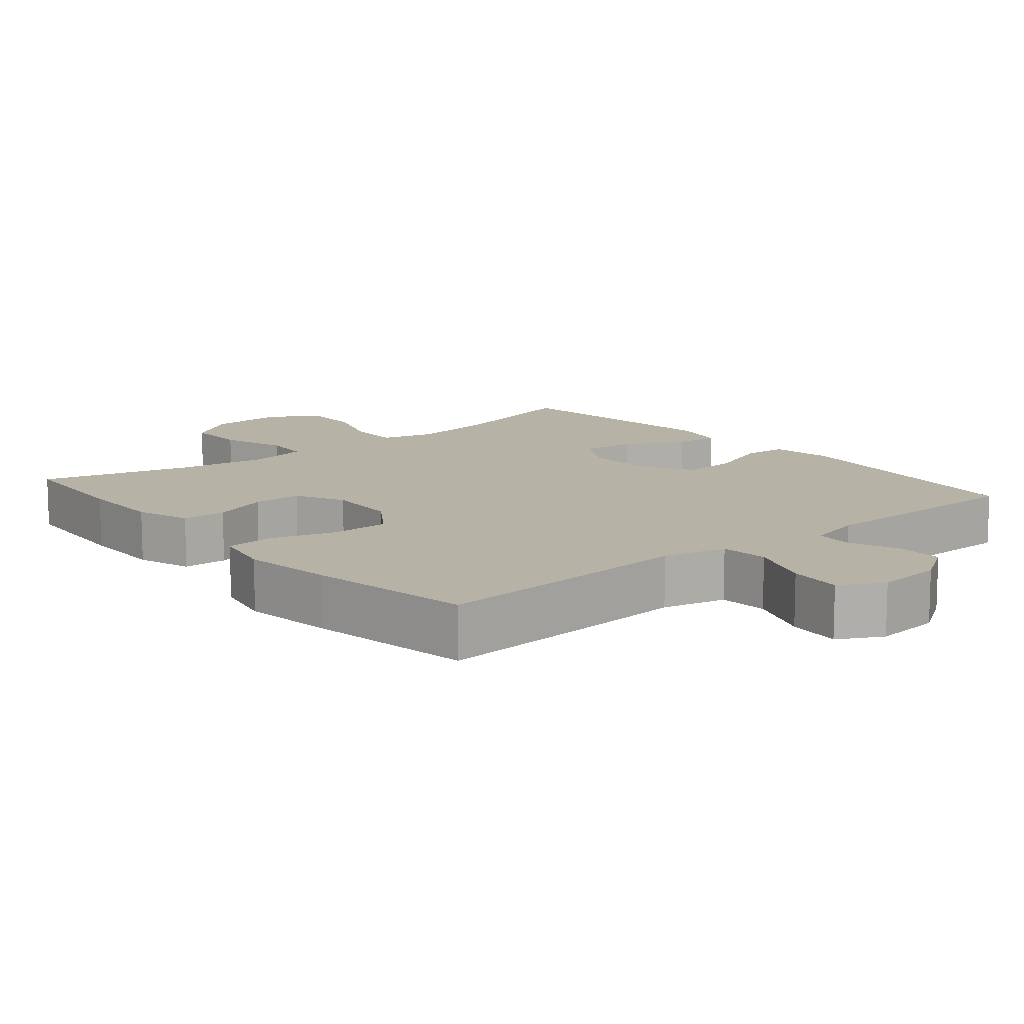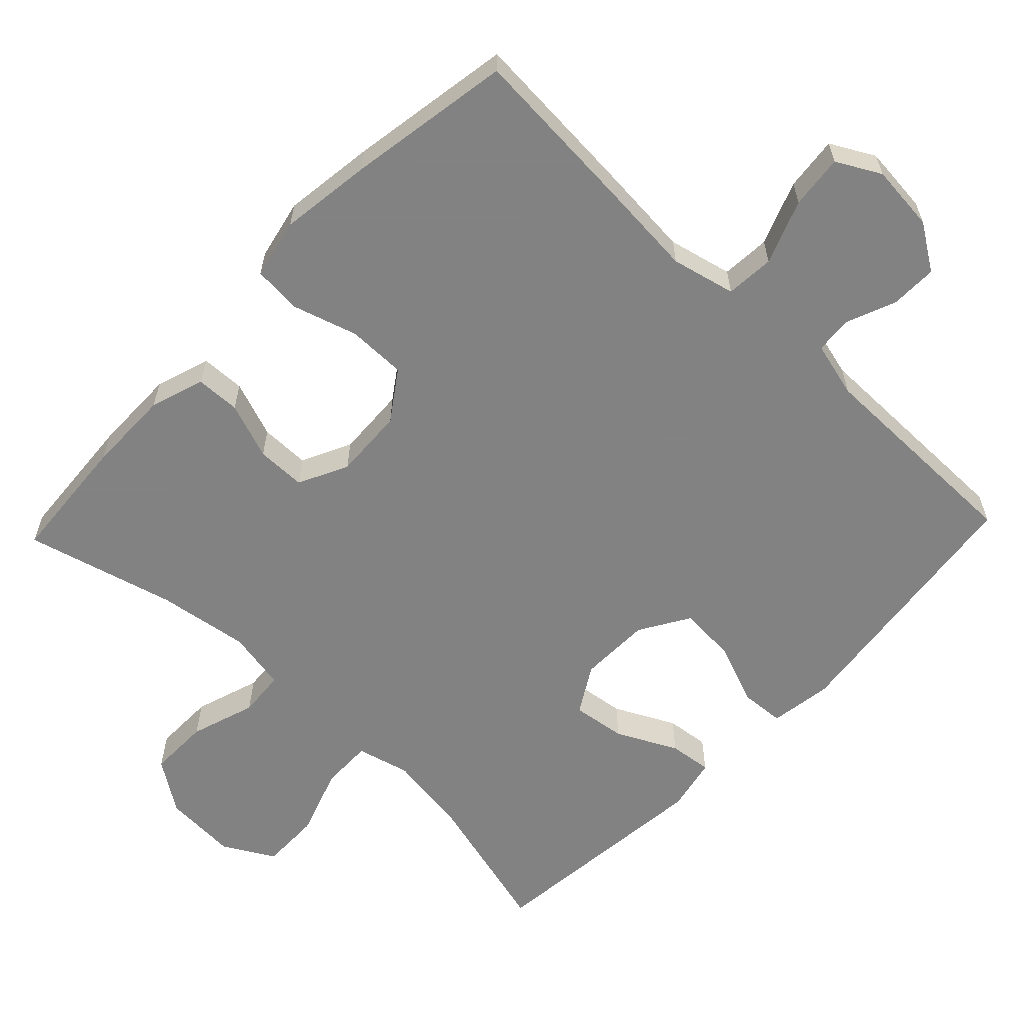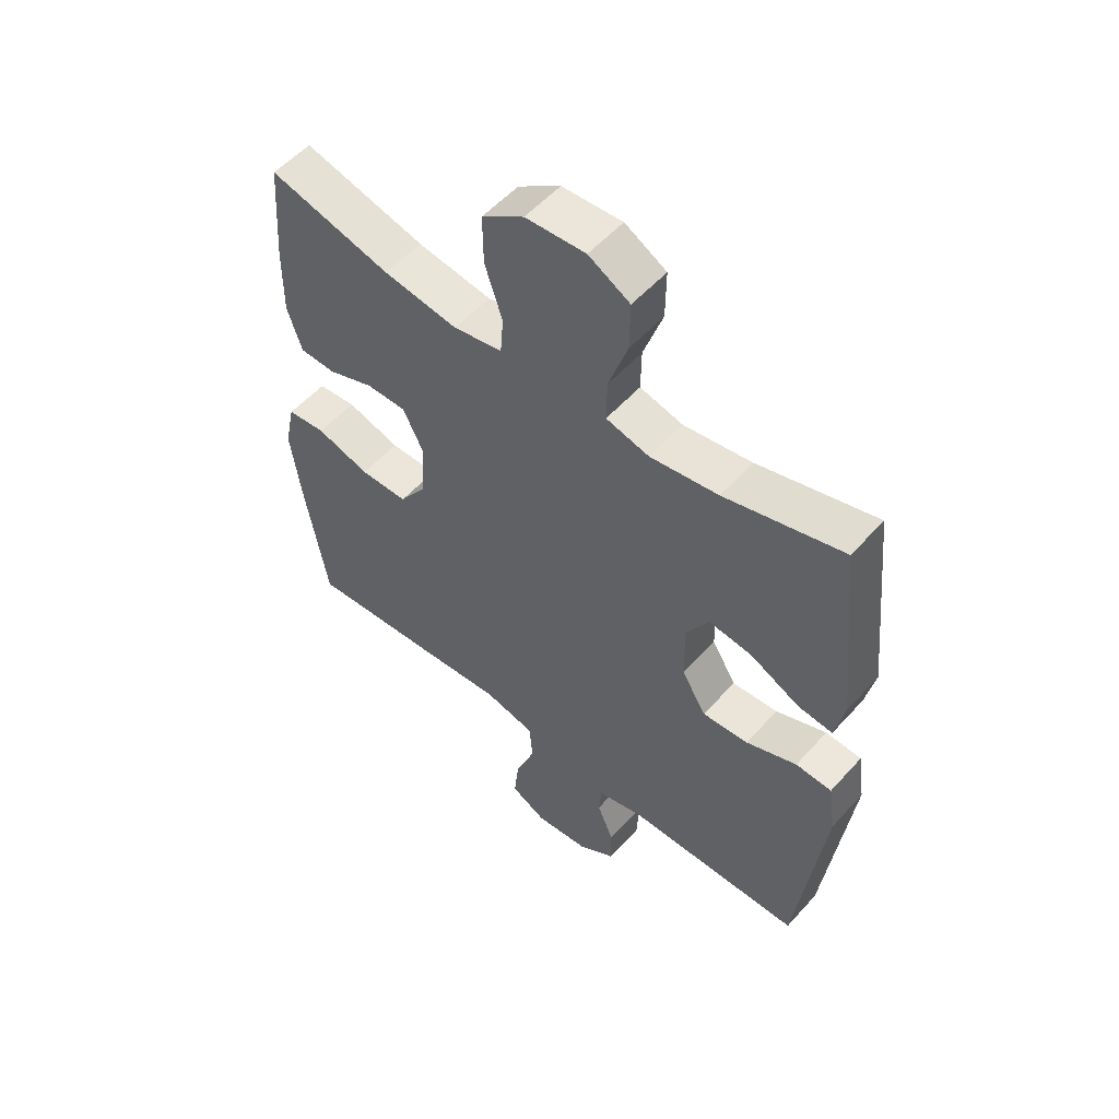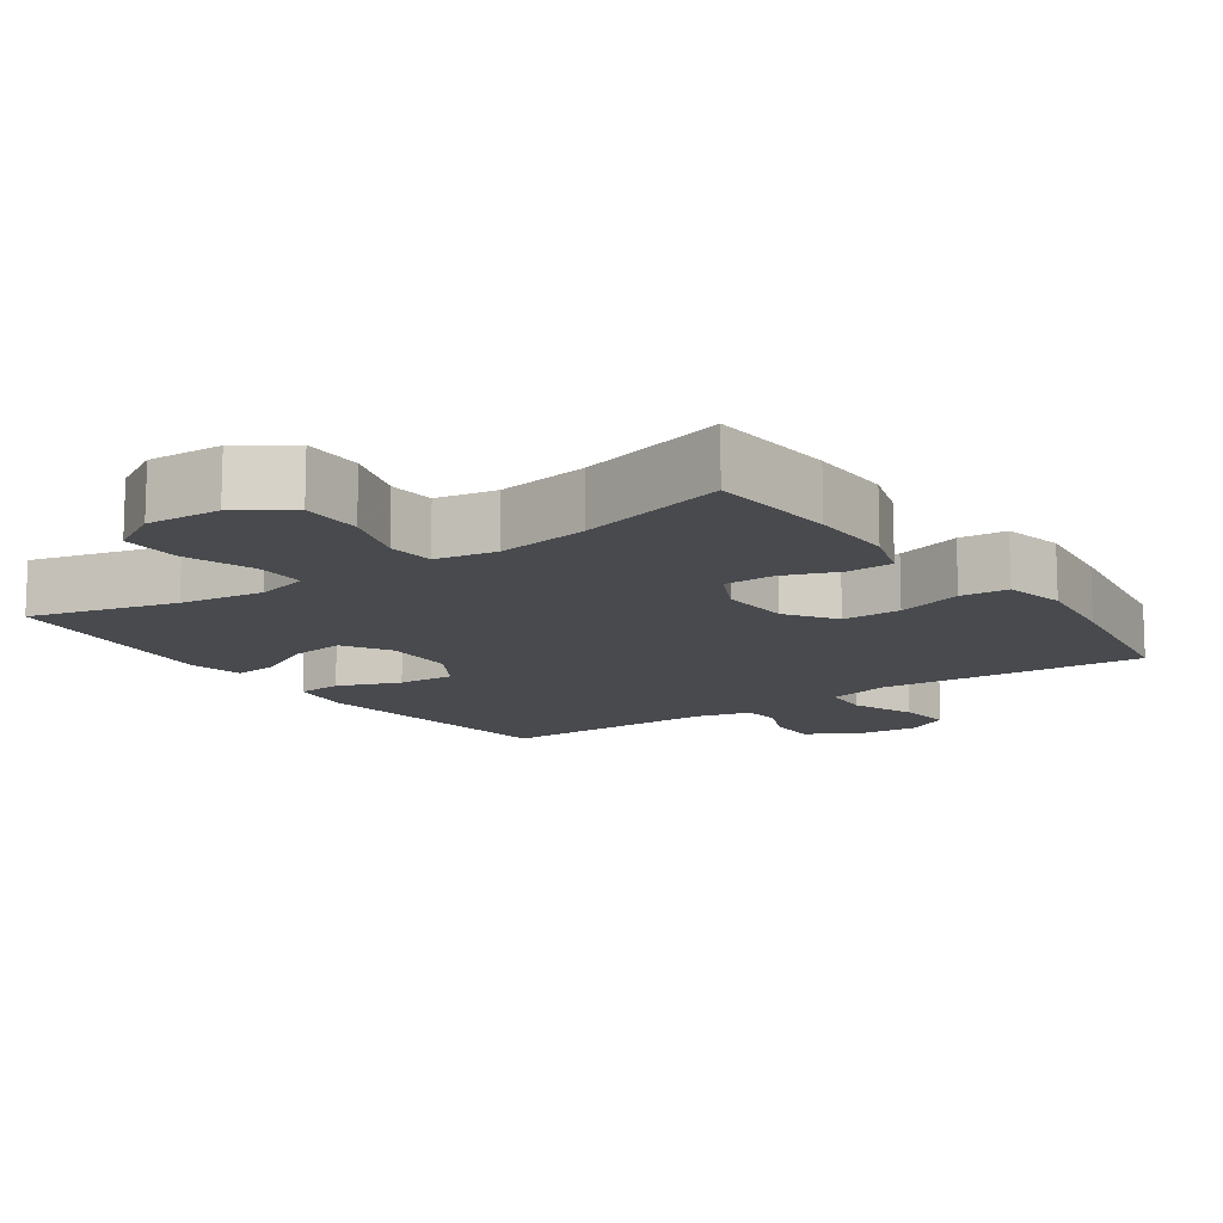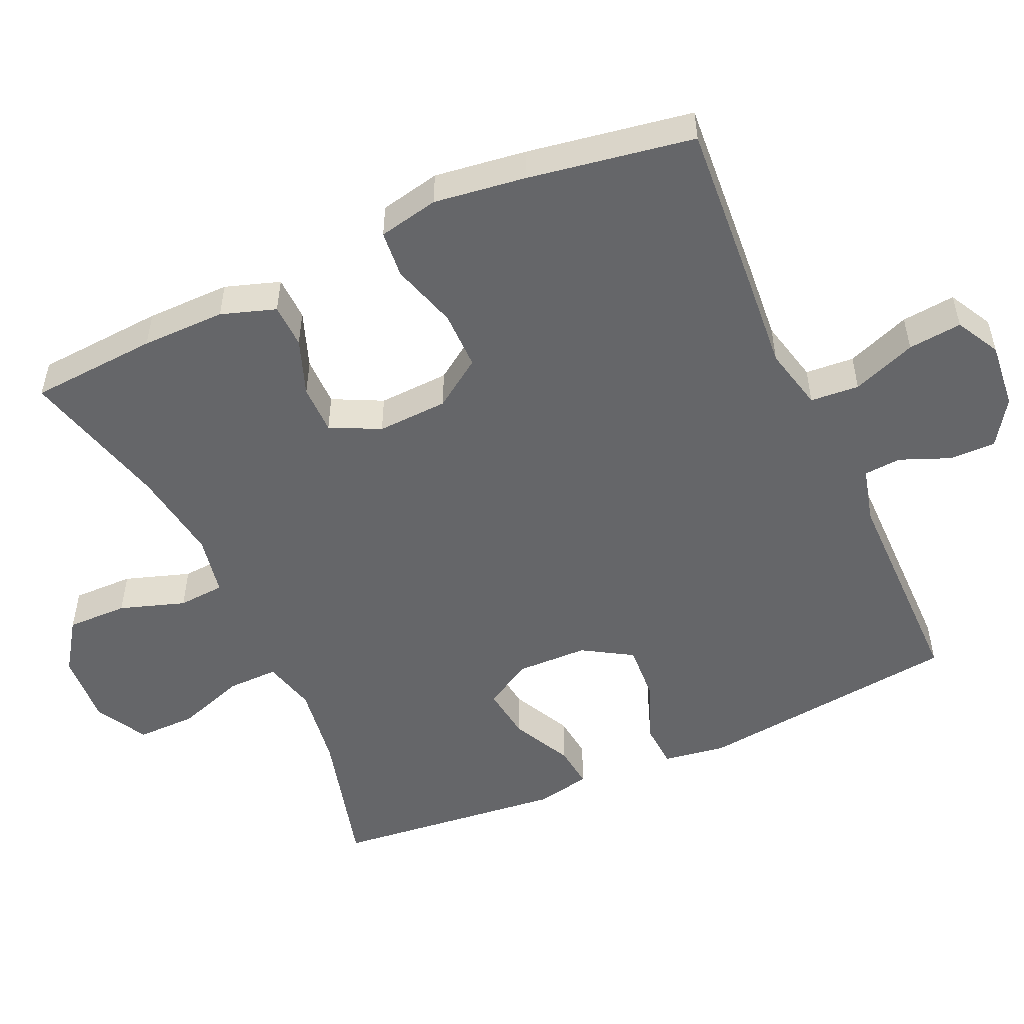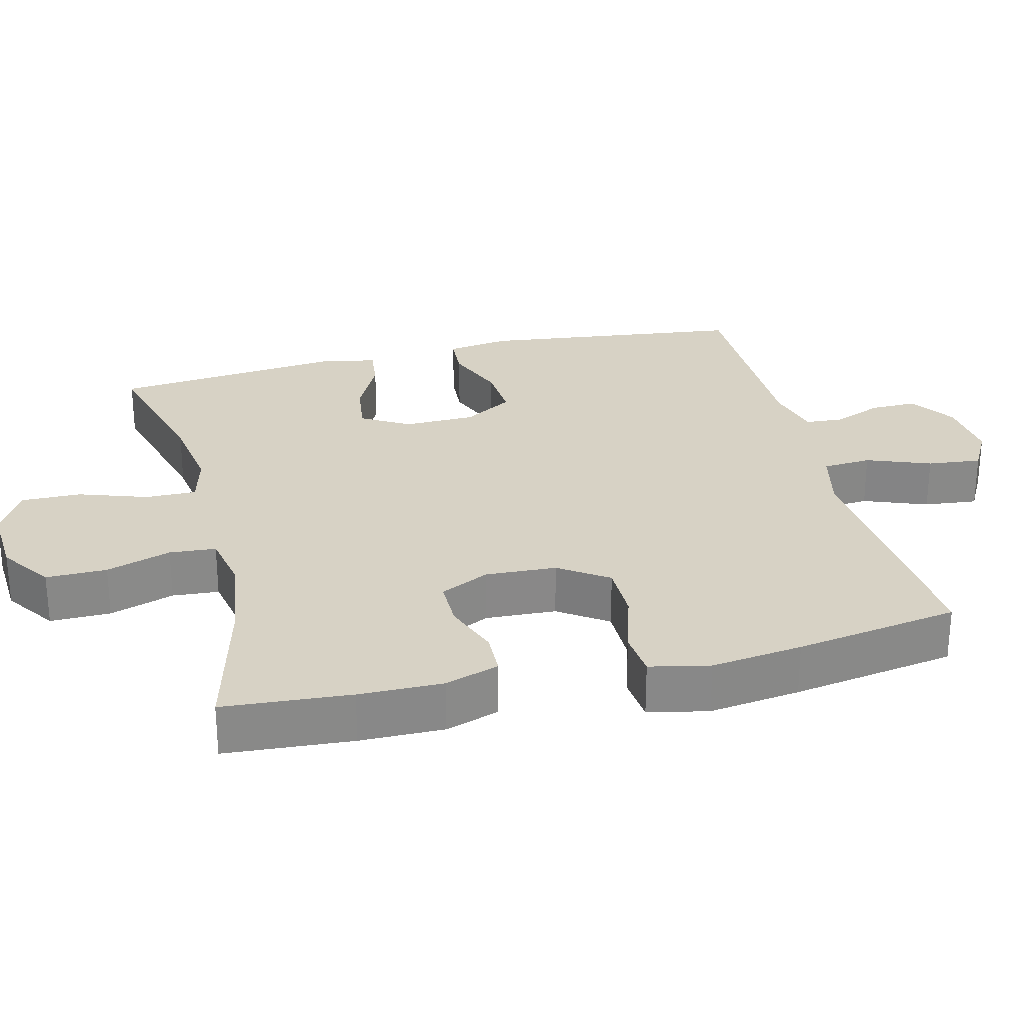
<metadata>
{"format":"obj","ext":"obj","renderer":"f3d","projection":"perspective","resolution":1024,"background":"white","views":[{"elev":12.2,"azim":140.1,"up":"+Y"},{"elev":-60.9,"azim":136.4,"up":"+Y"},{"elev":54.5,"azim":-139.1,"up":"+Z"},{"elev":-12.9,"azim":35.2,"up":"+Y"},{"elev":-51.8,"azim":114.2,"up":"+Y"},{"elev":27.4,"azim":76.0,"up":"+Y"}]}
</metadata>
<code>
v 0.5 0.07 0.5
v 0.513 0.07 0.322
v 0.514 0.07 0.205
v 0.489 0.07 0.129
v 0.427 0.07 0.127
v 0.348 0.07 0.156
v 0.279 0.07 0.156
v 0.245 0.07 0.087
v 0.25 0.07 -0.012
v 0.297 0.07 -0.08
v 0.379 0.07 -0.08
v 0.471 0.07 -0.052
v 0.537 0.07 -0.058
v 0.555 0.07 -0.142
v 0.538 0.07 -0.27
v 0.5 0.07 -0.5
v 0.264 0.07 -0.483
v 0.129 0.07 -0.472
v 0.04 0.07 -0.493
v 0.035 0.07 -0.561
v 0.069 0.07 -0.65
v 0.077 0.07 -0.725
v 0.016 0.07 -0.758
v -0.077 0.07 -0.749
v -0.141 0.07 -0.707
v -0.14 0.07 -0.642
v -0.112 0.07 -0.573
v -0.116 0.07 -0.521
v -0.194 0.07 -0.501
v -0.5 0.07 -0.5
v -0.545 0.07 -0.13
v -0.532 0.07 -0.042
v -0.47 0.07 -0.038
v -0.383 0.07 -0.072
v -0.304 0.07 -0.077
v -0.262 0.07 -0.008
v -0.26 0.07 0.092
v -0.299 0.07 0.158
v -0.374 0.07 0.148
v -0.458 0.07 0.106
v -0.518 0.07 0.099
v -0.534 0.07 0.175
v -0.5 0.07 0.5
v -0.297 0.07 0.446
v -0.18 0.07 0.429
v -0.106 0.07 0.448
v -0.107 0.07 0.519
v -0.14 0.07 0.615
v -0.141 0.07 0.698
v -0.07 0.07 0.738
v 0.033 0.07 0.732
v 0.105 0.07 0.683
v 0.104 0.07 0.598
v 0.074 0.07 0.507
v 0.079 0.07 0.442
v 0.163 0.07 0.426
v 0.291 0.07 0.445
v 0.5 0 0.5
v 0.513 0 0.322
v 0.514 0 0.205
v 0.489 0 0.129
v 0.427 0 0.127
v 0.348 0 0.156
v 0.279 0 0.156
v 0.245 0 0.087
v 0.25 0 -0.012
v 0.297 0 -0.08
v 0.379 0 -0.08
v 0.471 0 -0.052
v 0.537 0 -0.058
v 0.555 0 -0.142
v 0.538 0 -0.27
v 0.5 0 -0.5
v 0.264 0 -0.483
v 0.129 0 -0.472
v 0.04 0 -0.493
v 0.035 0 -0.561
v 0.069 0 -0.65
v 0.077 0 -0.725
v 0.016 0 -0.758
v -0.077 0 -0.749
v -0.141 0 -0.707
v -0.14 0 -0.642
v -0.112 0 -0.573
v -0.116 0 -0.521
v -0.194 0 -0.501
v -0.5 0 -0.5
v -0.545 0 -0.13
v -0.532 0 -0.042
v -0.47 0 -0.038
v -0.383 0 -0.072
v -0.304 0 -0.077
v -0.262 0 -0.008
v -0.26 0 0.092
v -0.299 0 0.158
v -0.374 0 0.148
v -0.458 0 0.106
v -0.518 0 0.099
v -0.534 0 0.175
v -0.5 0 0.5
v -0.297 0 0.446
v -0.18 0 0.429
v -0.106 0 0.448
v -0.107 0 0.519
v -0.14 0 0.615
v -0.141 0 0.698
v -0.07 0 0.738
v 0.033 0 0.732
v 0.105 0 0.683
v 0.104 0 0.598
v 0.074 0 0.507
v 0.079 0 0.442
v 0.163 0 0.426
v 0.291 0 0.445
f 52 53 54
f 51 52 54
f 50 51 54
f 49 50 54
f 48 49 54
f 47 48 54
f 46 47 54 55
f 45 46 55 56
f 42 43 44
f 41 42 44
f 40 41 44
f 39 40 44
f 38 39 44 45
f 37 38 45 56
f 32 33 34
f 31 32 34
f 30 31 34
f 29 30 34
f 28 29 34 35
f 25 26 27
f 24 25 27
f 23 24 27
f 22 23 27
f 21 22 27
f 20 21 27
f 19 20 27 28
f 28 35 36
f 19 28 36
f 18 19 36
f 16 17 18
f 15 16 18
f 14 15 18
f 13 14 18
f 12 13 18
f 11 12 18
f 4 5 6
f 3 4 6
f 2 3 6
f 1 2 6
f 57 1 6
f 57 6 7
f 56 57 7 8
f 37 56 8 9
f 36 37 9 10
f 18 36 10
f 10 11 18
f 111 110 109
f 111 109 108
f 111 108 107
f 111 107 106
f 111 106 105
f 111 105 104
f 112 111 104 103
f 113 112 103 102
f 101 100 99
f 101 99 98
f 101 98 97
f 101 97 96
f 102 101 96 95
f 113 102 95 94
f 91 90 89
f 91 89 88
f 91 88 87
f 91 87 86
f 92 91 86 85
f 84 83 82
f 84 82 81
f 84 81 80
f 84 80 79
f 84 79 78
f 84 78 77
f 85 84 77 76
f 93 92 85
f 93 85 76
f 93 76 75
f 75 74 73
f 75 73 72
f 75 72 71
f 75 71 70
f 75 70 69
f 75 69 68
f 63 62 61
f 63 61 60
f 63 60 59
f 63 59 58
f 63 58 114
f 64 63 114
f 65 64 114 113
f 66 65 113 94
f 67 66 94 93
f 67 93 75
f 75 68 67
f 1 58 59 2
f 2 59 60 3
f 3 60 61 4
f 4 61 62 5
f 5 62 63 6
f 6 63 64 7
f 7 64 65 8
f 8 65 66 9
f 9 66 67 10
f 10 67 68 11
f 11 68 69 12
f 12 69 70 13
f 13 70 71 14
f 14 71 72 15
f 15 72 73 16
f 16 73 74 17
f 17 74 75 18
f 18 75 76 19
f 19 76 77 20
f 20 77 78 21
f 21 78 79 22
f 22 79 80 23
f 23 80 81 24
f 24 81 82 25
f 25 82 83 26
f 26 83 84 27
f 27 84 85 28
f 28 85 86 29
f 29 86 87 30
f 30 87 88 31
f 31 88 89 32
f 32 89 90 33
f 33 90 91 34
f 34 91 92 35
f 35 92 93 36
f 36 93 94 37
f 37 94 95 38
f 38 95 96 39
f 39 96 97 40
f 40 97 98 41
f 41 98 99 42
f 42 99 100 43
f 43 100 101 44
f 44 101 102 45
f 45 102 103 46
f 46 103 104 47
f 47 104 105 48
f 48 105 106 49
f 49 106 107 50
f 50 107 108 51
f 51 108 109 52
f 52 109 110 53
f 53 110 111 54
f 54 111 112 55
f 55 112 113 56
f 56 113 114 57
f 57 114 58 1

</code>
